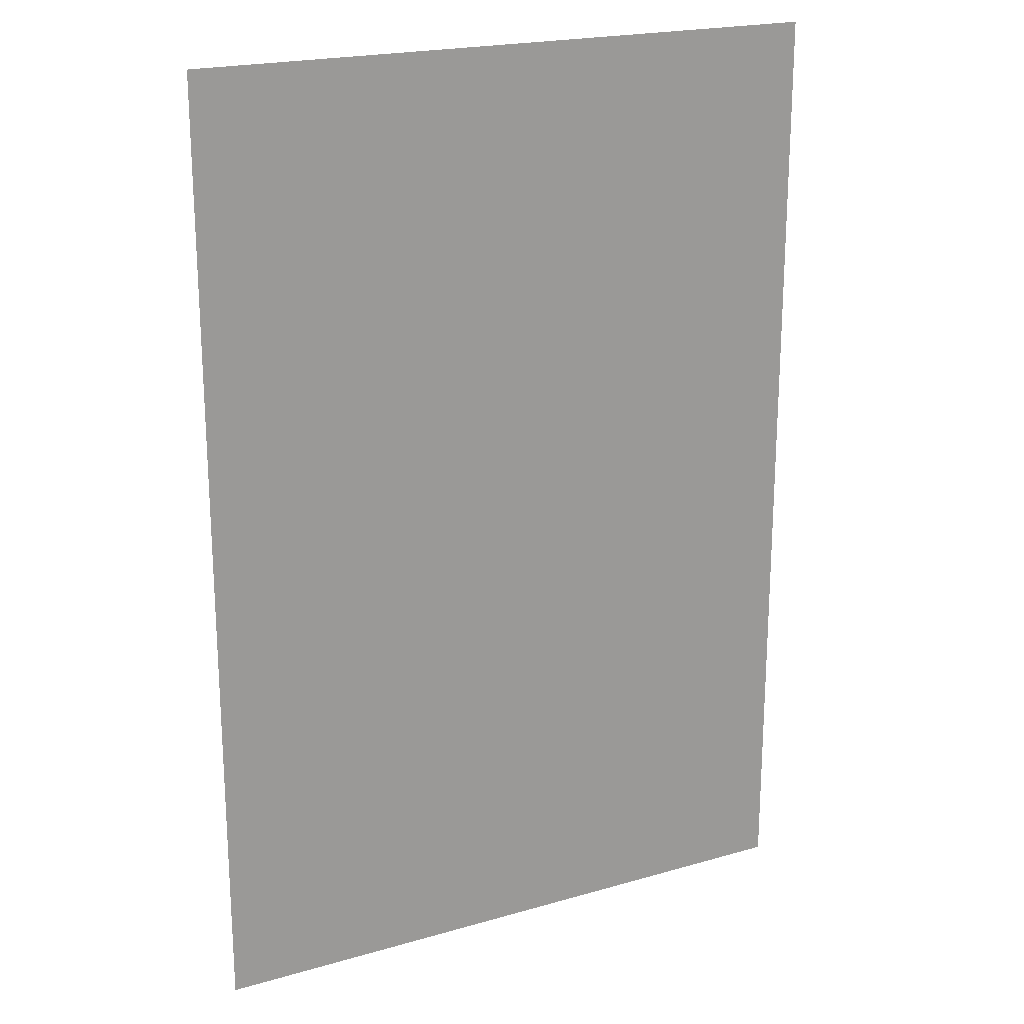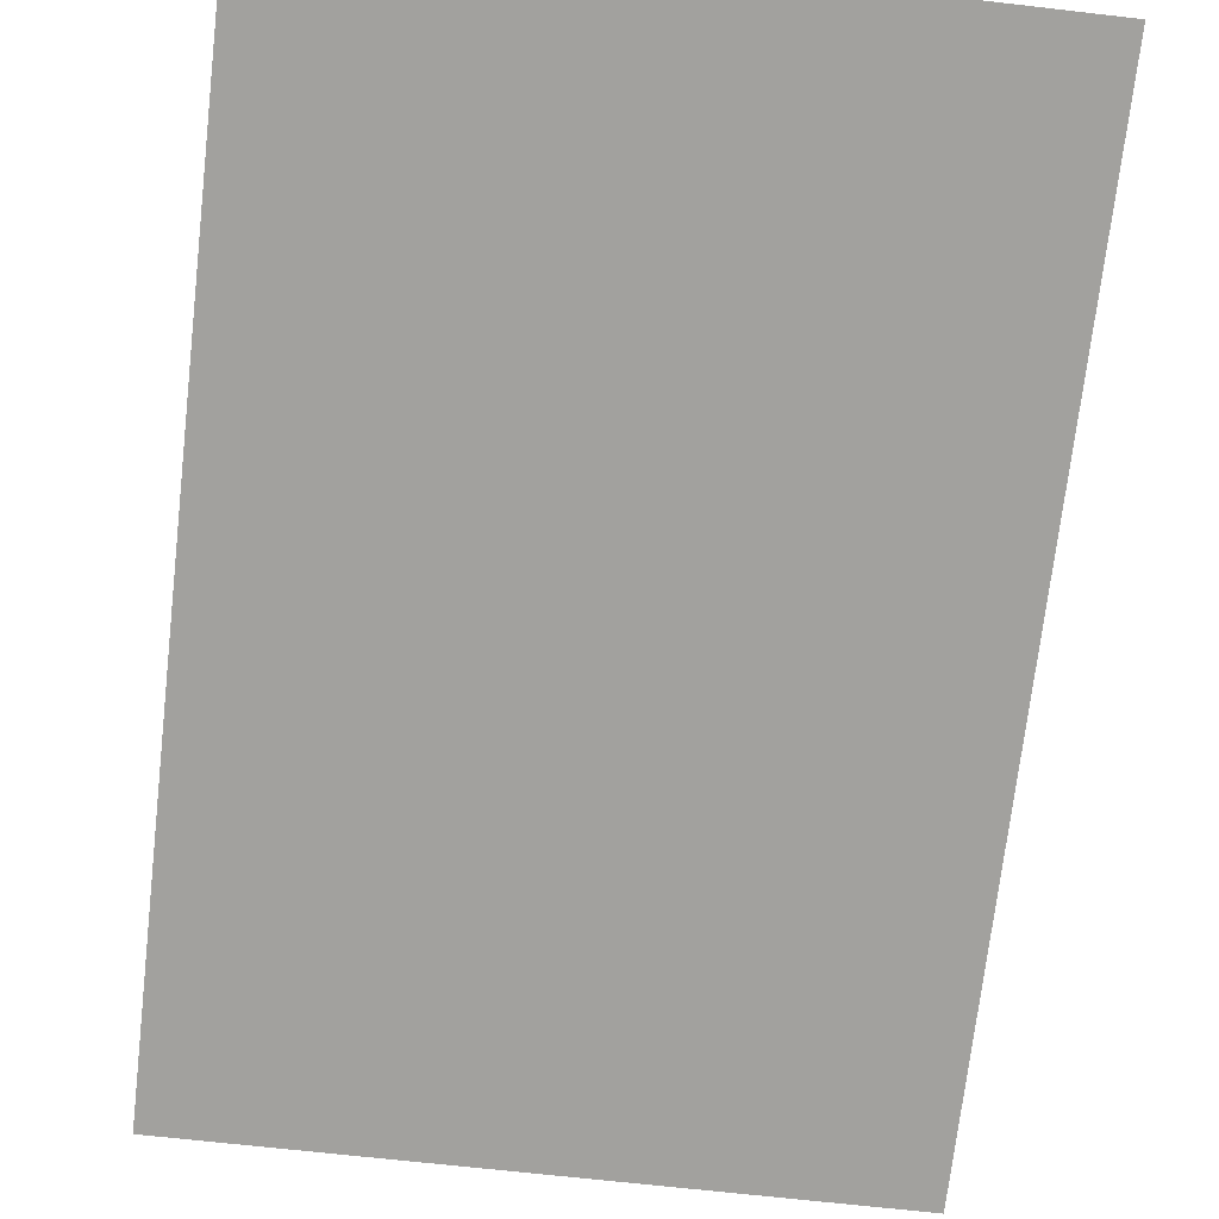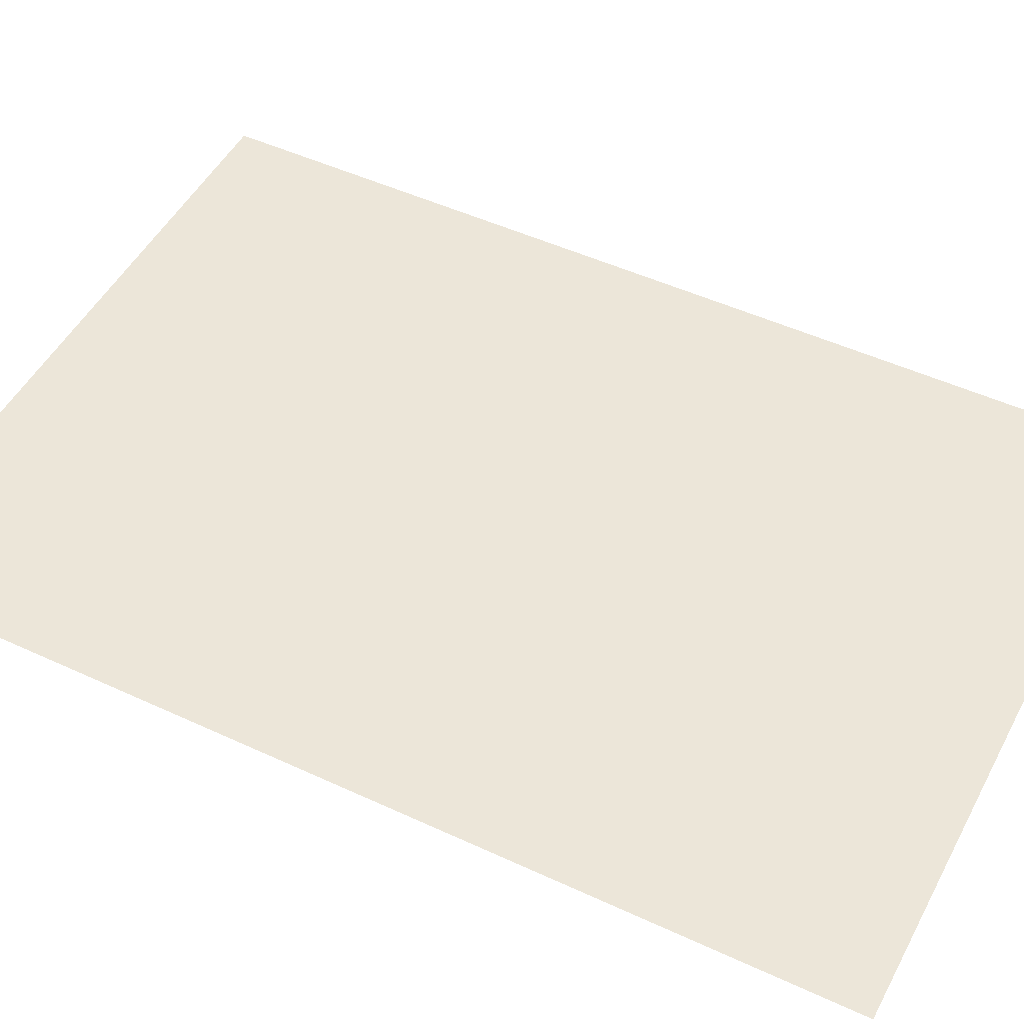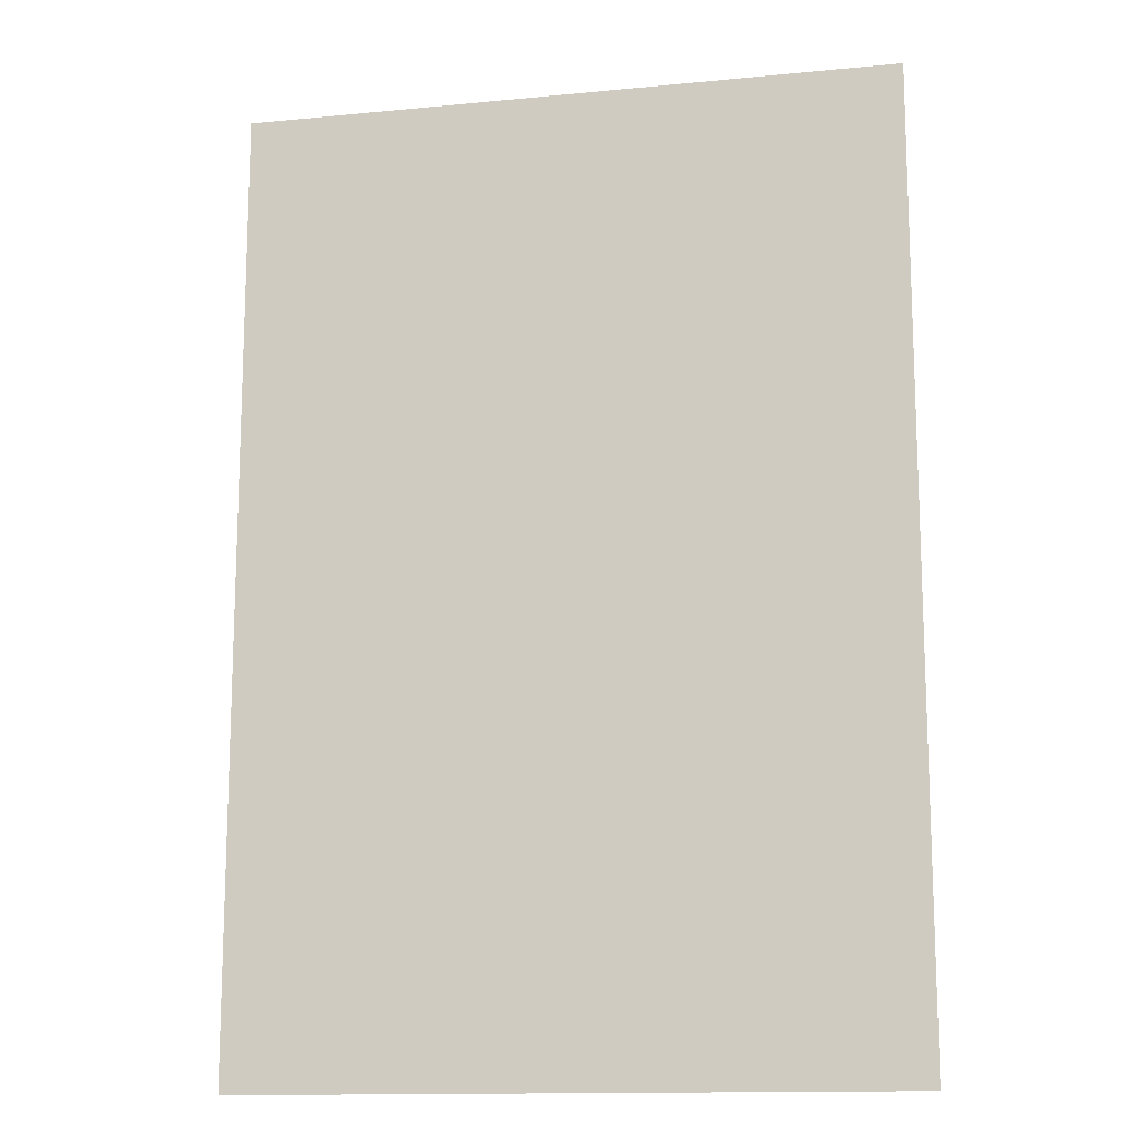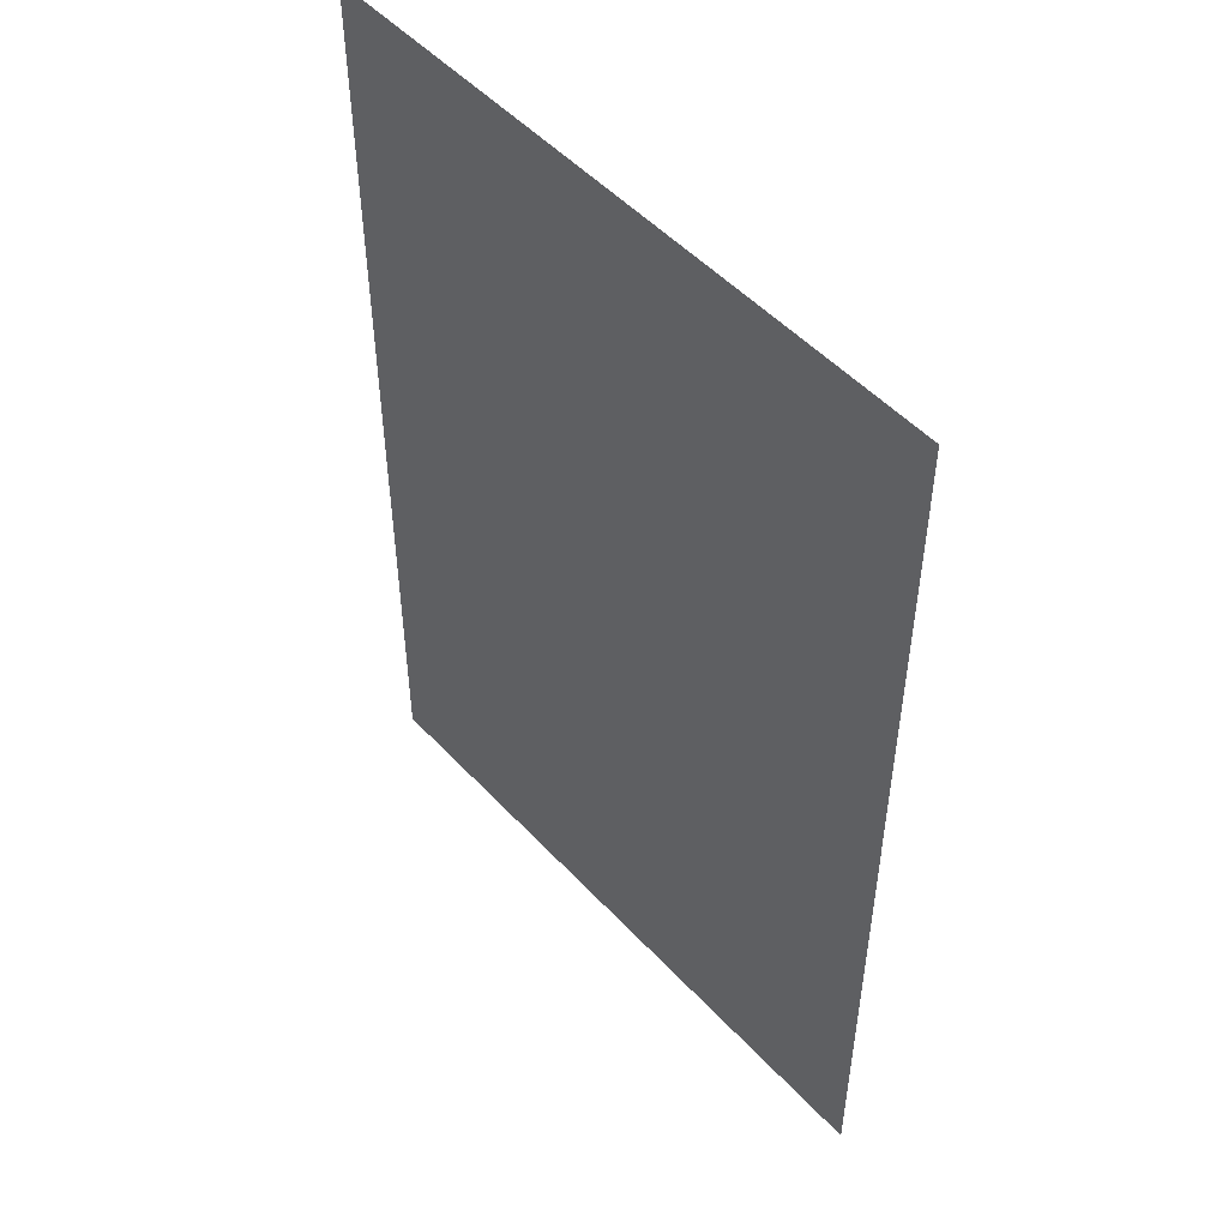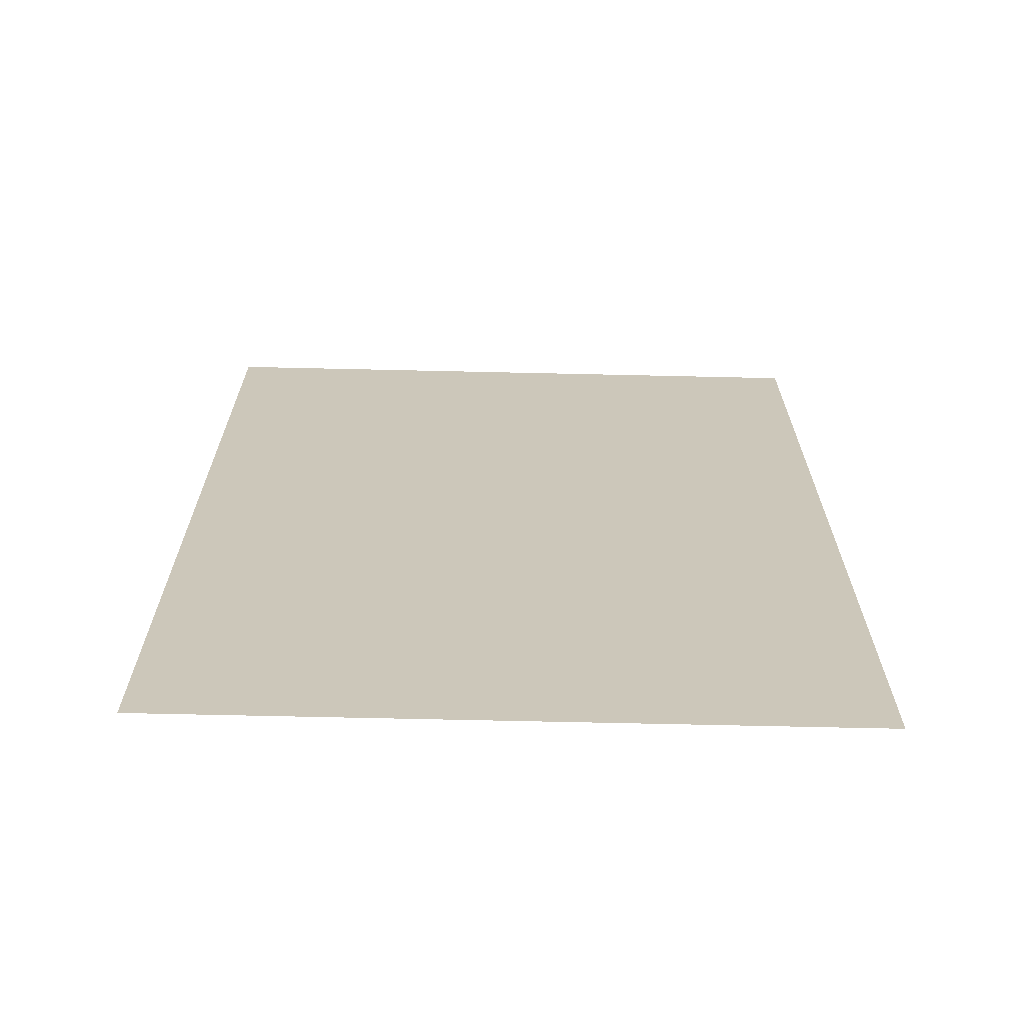
<metadata>
{"format":"obj","ext":"obj","renderer":"f3d","projection":"perspective","resolution":1024,"background":"white","views":[{"elev":20.7,"azim":153.1,"up":"+Z"},{"elev":-72.1,"azim":-6.6,"up":"+Y"},{"elev":49.0,"azim":-62.7,"up":"+Y"},{"elev":-13.9,"azim":12.7,"up":"+Z"},{"elev":50.8,"azim":-130.5,"up":"+Z"},{"elev":-68.8,"azim":-0.7,"up":"+Z"}]}
</metadata>
<code>
v -23.69 8.137 0
v -22.32 8.151 0
v -23.69 8.137 2
v -22.32 8.151 2
f 1 2 3
f 2 3 4

</code>
